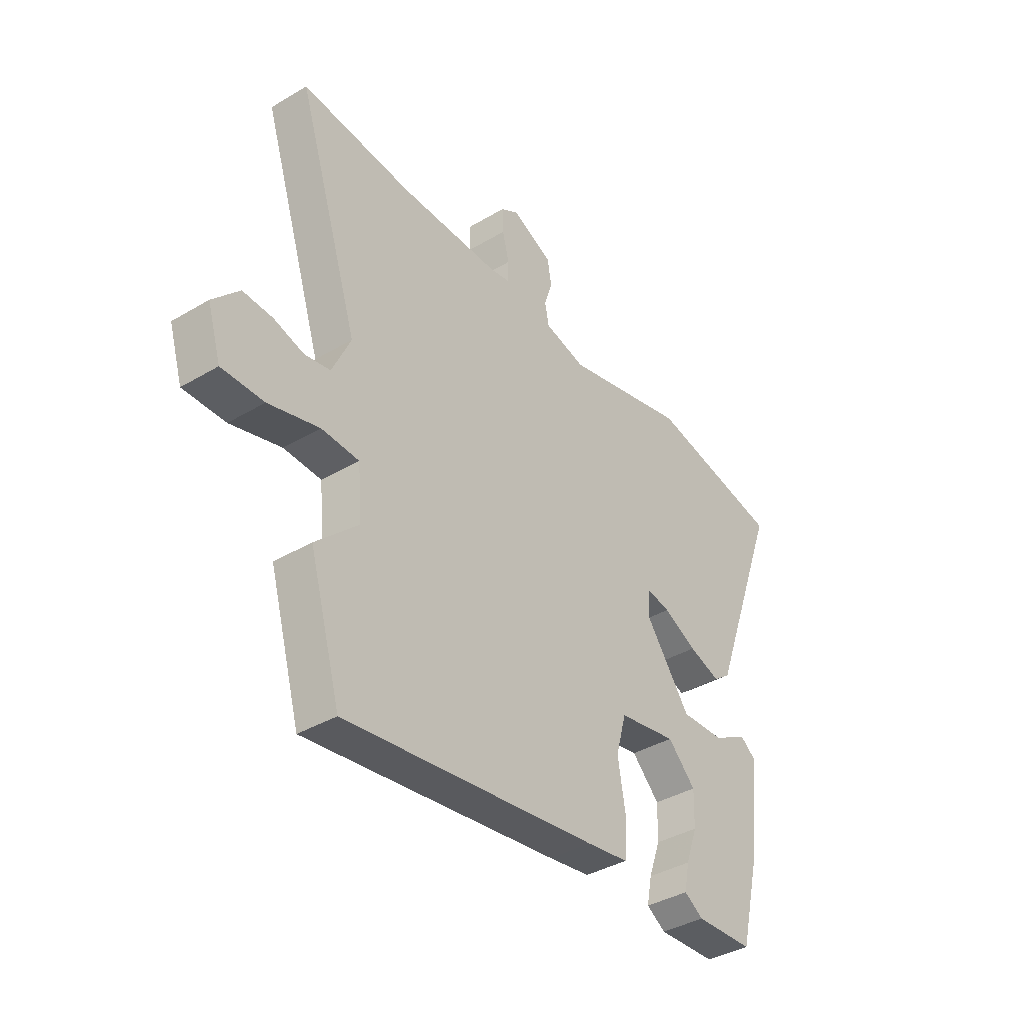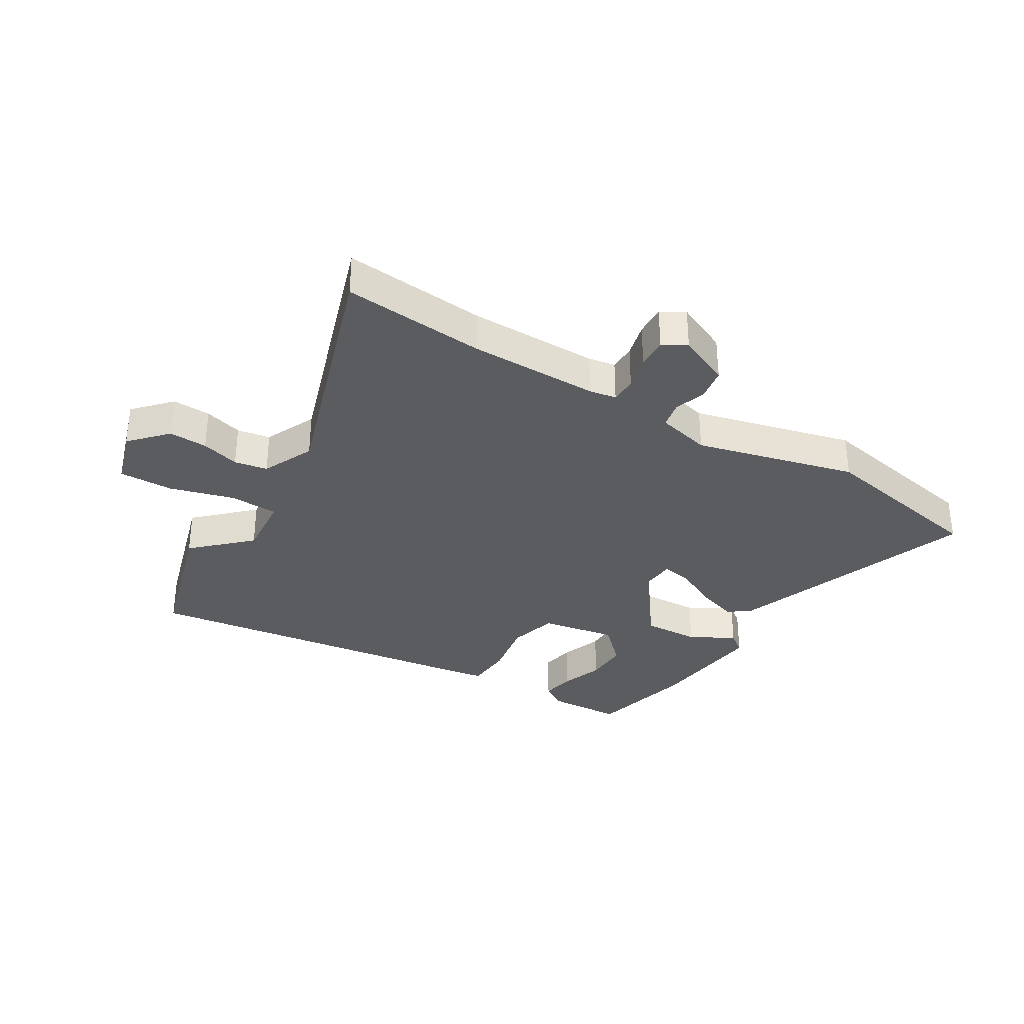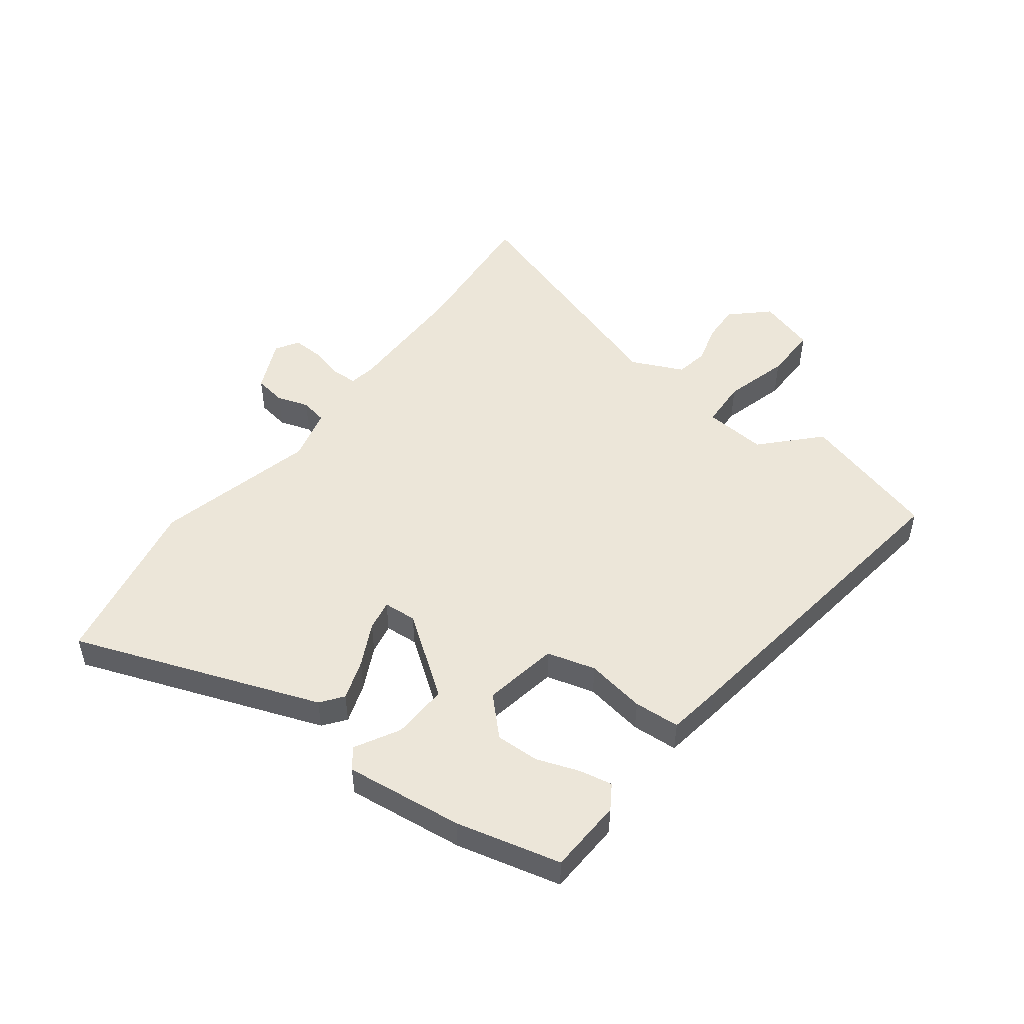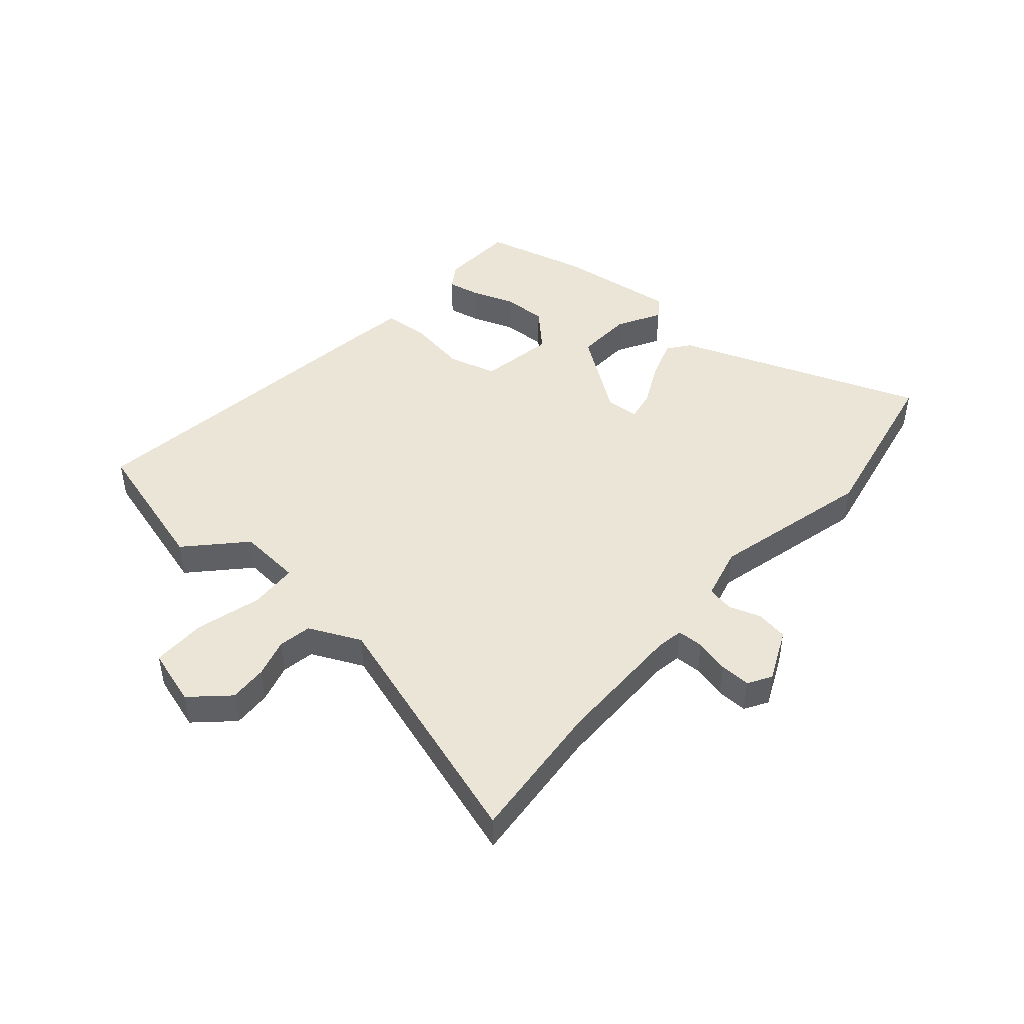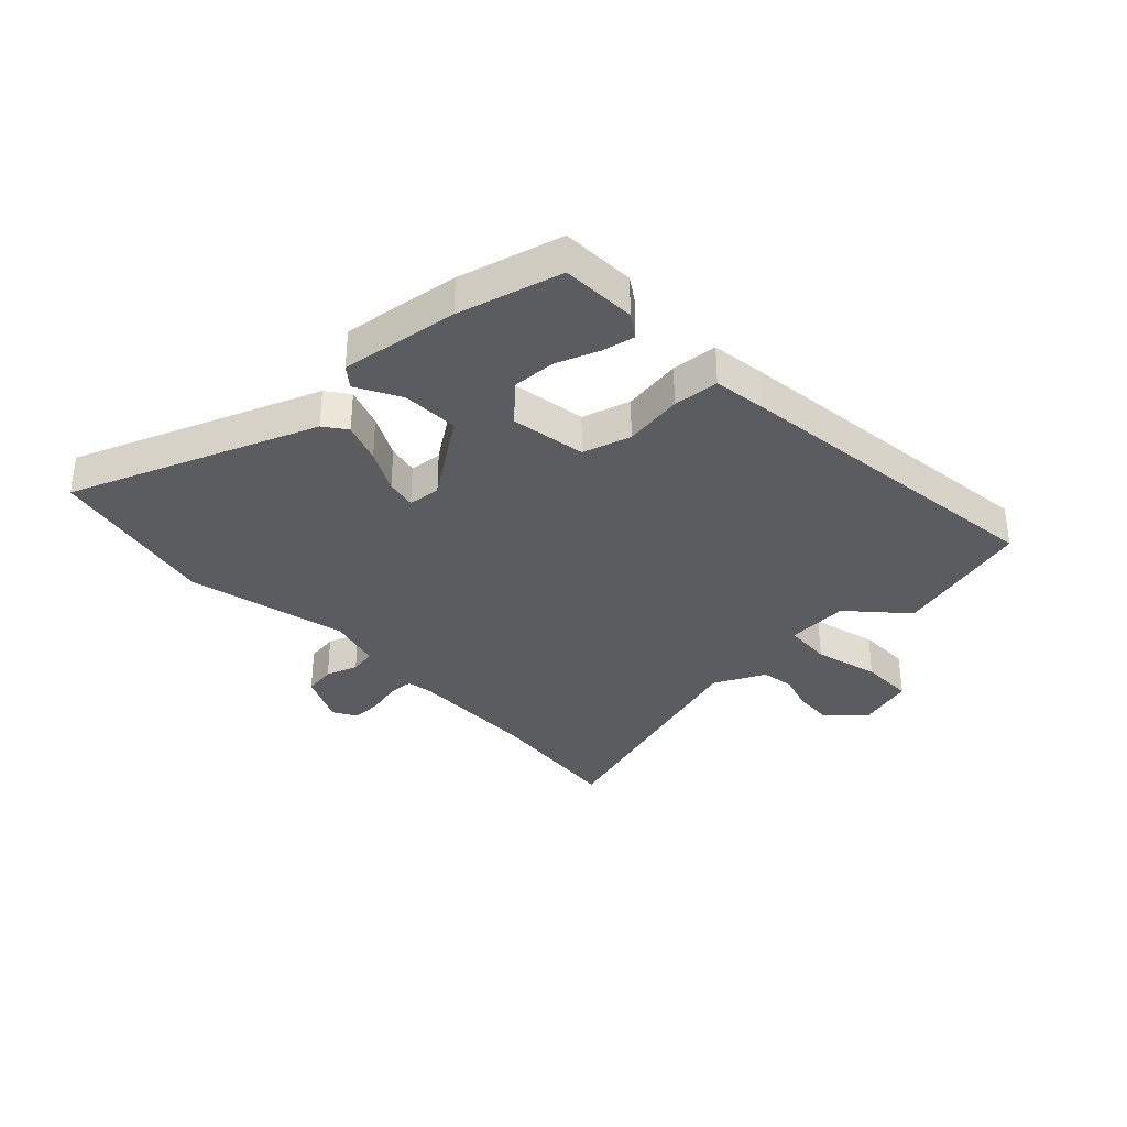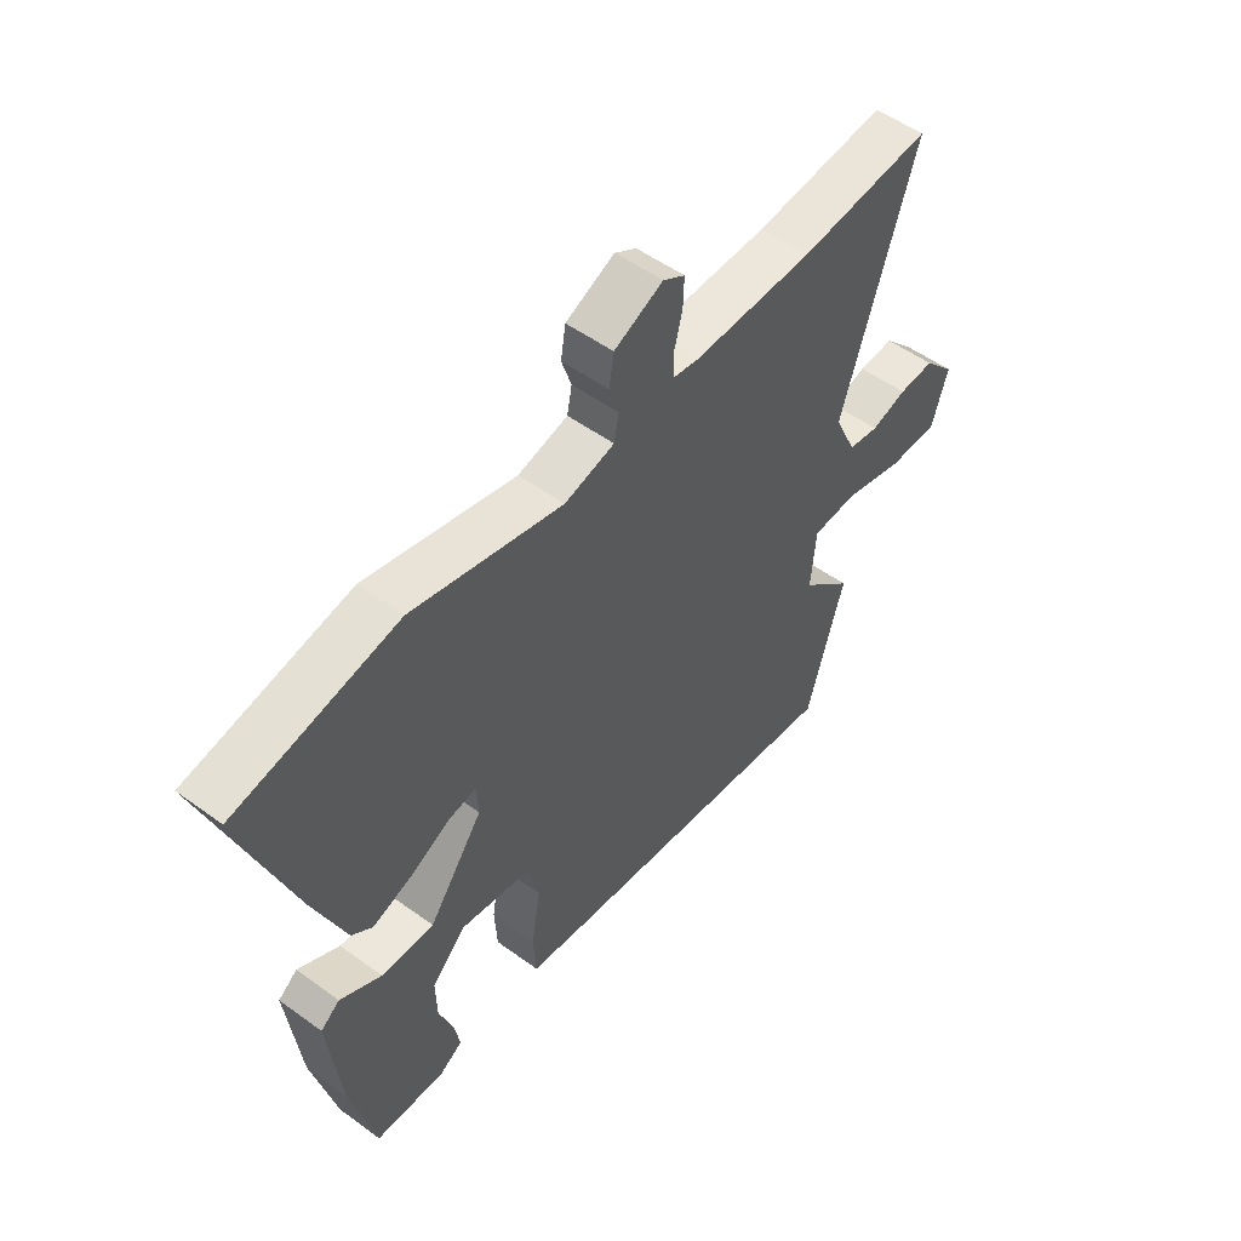
<metadata>
{"format":"obj","ext":"obj","renderer":"f3d","projection":"perspective","resolution":1024,"background":"white","views":[{"elev":-38.4,"azim":-53.1,"up":"+Z"},{"elev":-33.6,"azim":-31.0,"up":"+Y"},{"elev":49.4,"azim":127.2,"up":"+Y"},{"elev":45.6,"azim":-49.2,"up":"+Y"},{"elev":-34.2,"azim":132.7,"up":"+Y"},{"elev":52.2,"azim":128.2,"up":"+Z"}]}
</metadata>
<code>
v 0.506 0.07 -0.471
v 0.377 0.07 -0.477
v 0.335 0.07 -0.45
v 0.346 0.07 -0.393
v 0.372 0.07 -0.32
v 0.374 0.07 -0.245
v 0.312 0.07 -0.183
v 0.183 0.07 -0.206
v 0.16 0.07 -0.289
v 0.177 0.07 -0.391
v 0.172 0.07 -0.47
v 0.079 0.07 -0.484
v -0.483 0.07 -0.559
v -0.552 0.07 -0.319
v -0.458 0.07 -0.23
v -0.467 0.07 -0.122
v -0.55 0.07 -0.118
v -0.662 0.07 -0.149
v -0.755 0.07 -0.15
v -0.785 0.07 -0.052
v -0.727 0.07 0.01
v -0.661 0.07 0.007
v -0.595 0.07 -0.012
v -0.538 0.07 -0.002
v -0.497 0.07 0.087
v -0.634 0.07 0.512
v -0.389 0.07 0.49
v -0.166 0.07 0.489
v -0.12 0.07 0.497
v -0.119 0.07 0.542
v -0.134 0.07 0.601
v -0.136 0.07 0.654
v -0.096 0.07 0.678
v -0.006 0.07 0.637
v 0.003 0.07 0.582
v -0.015 0.07 0.527
v -0.006 0.07 0.481
v 0.086 0.07 0.458
v 0.362 0.07 0.527
v 0.66 0.07 0.468
v 0.505 0.07 0.046
v 0.467 0.07 0.017
v 0.397 0.07 0.041
v 0.323 0.07 0.078
v 0.27 0.07 0.088
v 0.266 0.07 0.031
v 0.366 0.07 -0.107
v 0.463 0.07 -0.103
v 0.539 0.07 -0.061
v 0.574 0.07 -0.088
v 0.55 0.07 -0.292
v 0.506 0 -0.471
v 0.377 0 -0.477
v 0.335 0 -0.45
v 0.346 0 -0.393
v 0.372 0 -0.32
v 0.374 0 -0.245
v 0.312 0 -0.183
v 0.183 0 -0.206
v 0.16 0 -0.289
v 0.177 0 -0.391
v 0.172 0 -0.47
v 0.079 0 -0.484
v -0.483 0 -0.559
v -0.552 0 -0.319
v -0.458 0 -0.23
v -0.467 0 -0.122
v -0.55 0 -0.118
v -0.662 0 -0.149
v -0.755 0 -0.15
v -0.785 0 -0.052
v -0.727 0 0.01
v -0.661 0 0.007
v -0.595 0 -0.012
v -0.538 0 -0.002
v -0.497 0 0.087
v -0.634 0 0.512
v -0.389 0 0.49
v -0.166 0 0.489
v -0.12 0 0.497
v -0.119 0 0.542
v -0.134 0 0.601
v -0.136 0 0.654
v -0.096 0 0.678
v -0.006 0 0.637
v 0.003 0 0.582
v -0.015 0 0.527
v -0.006 0 0.481
v 0.086 0 0.458
v 0.362 0 0.527
v 0.66 0 0.468
v 0.505 0 0.046
v 0.467 0 0.017
v 0.397 0 0.041
v 0.323 0 0.078
v 0.27 0 0.088
v 0.266 0 0.031
v 0.366 0 -0.107
v 0.463 0 -0.103
v 0.539 0 -0.061
v 0.574 0 -0.088
v 0.55 0 -0.292
f 48 49 50 51
f 47 48 51 1
f 46 47 1
f 41 42 43 44
f 41 44 45
f 38 39 40 41
f 37 38 41 45
f 33 34 35 36
f 33 36 37
f 30 31 32 33
f 29 30 33 37
f 28 29 37 45
f 25 26 27
f 25 27 28 45
f 20 21 22 23
f 20 23 24
f 17 18 19 20
f 16 17 20 24
f 12 13 14 15
f 12 15 16
f 9 10 11 12
f 8 9 12 16
f 7 8 16 24
f 2 3 4 5
f 2 5 6
f 1 2 6
f 46 1 6
f 24 25 45 46
f 7 24 46
f 6 7 46
f 102 101 100 99
f 52 102 99 98
f 52 98 97
f 95 94 93 92
f 96 95 92
f 92 91 90 89
f 96 92 89 88
f 87 86 85 84
f 88 87 84
f 84 83 82 81
f 88 84 81 80
f 96 88 80 79
f 78 77 76
f 96 79 78 76
f 74 73 72 71
f 75 74 71
f 71 70 69 68
f 75 71 68 67
f 66 65 64 63
f 67 66 63
f 63 62 61 60
f 67 63 60 59
f 75 67 59 58
f 56 55 54 53
f 57 56 53
f 57 53 52
f 57 52 97
f 97 96 76 75
f 97 75 58
f 97 58 57
f 1 52 53 2
f 2 53 54 3
f 3 54 55 4
f 4 55 56 5
f 5 56 57 6
f 6 57 58 7
f 7 58 59 8
f 8 59 60 9
f 9 60 61 10
f 10 61 62 11
f 11 62 63 12
f 12 63 64 13
f 13 64 65 14
f 14 65 66 15
f 15 66 67 16
f 16 67 68 17
f 17 68 69 18
f 18 69 70 19
f 19 70 71 20
f 20 71 72 21
f 21 72 73 22
f 22 73 74 23
f 23 74 75 24
f 24 75 76 25
f 25 76 77 26
f 26 77 78 27
f 27 78 79 28
f 28 79 80 29
f 29 80 81 30
f 30 81 82 31
f 31 82 83 32
f 32 83 84 33
f 33 84 85 34
f 34 85 86 35
f 35 86 87 36
f 36 87 88 37
f 37 88 89 38
f 38 89 90 39
f 39 90 91 40
f 40 91 92 41
f 41 92 93 42
f 42 93 94 43
f 43 94 95 44
f 44 95 96 45
f 45 96 97 46
f 46 97 98 47
f 47 98 99 48
f 48 99 100 49
f 49 100 101 50
f 50 101 102 51
f 51 102 52 1

</code>
